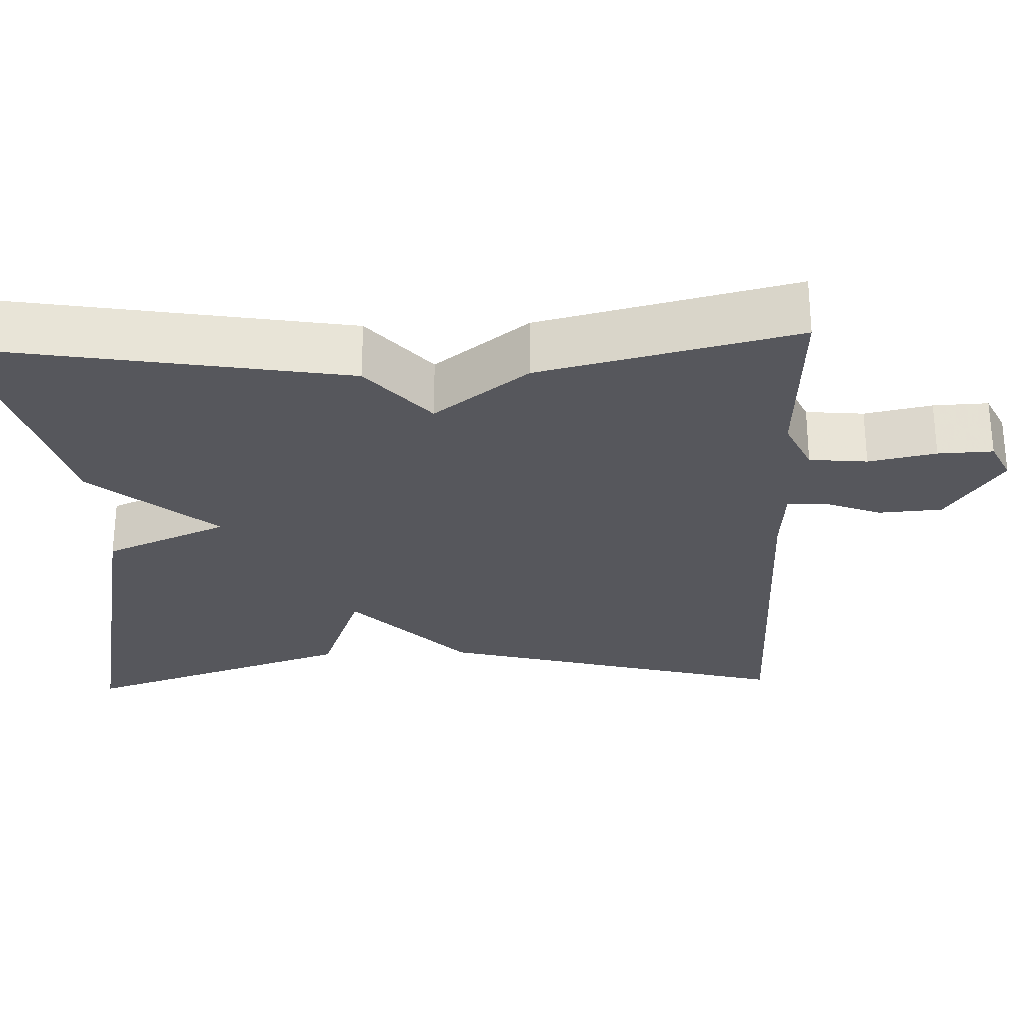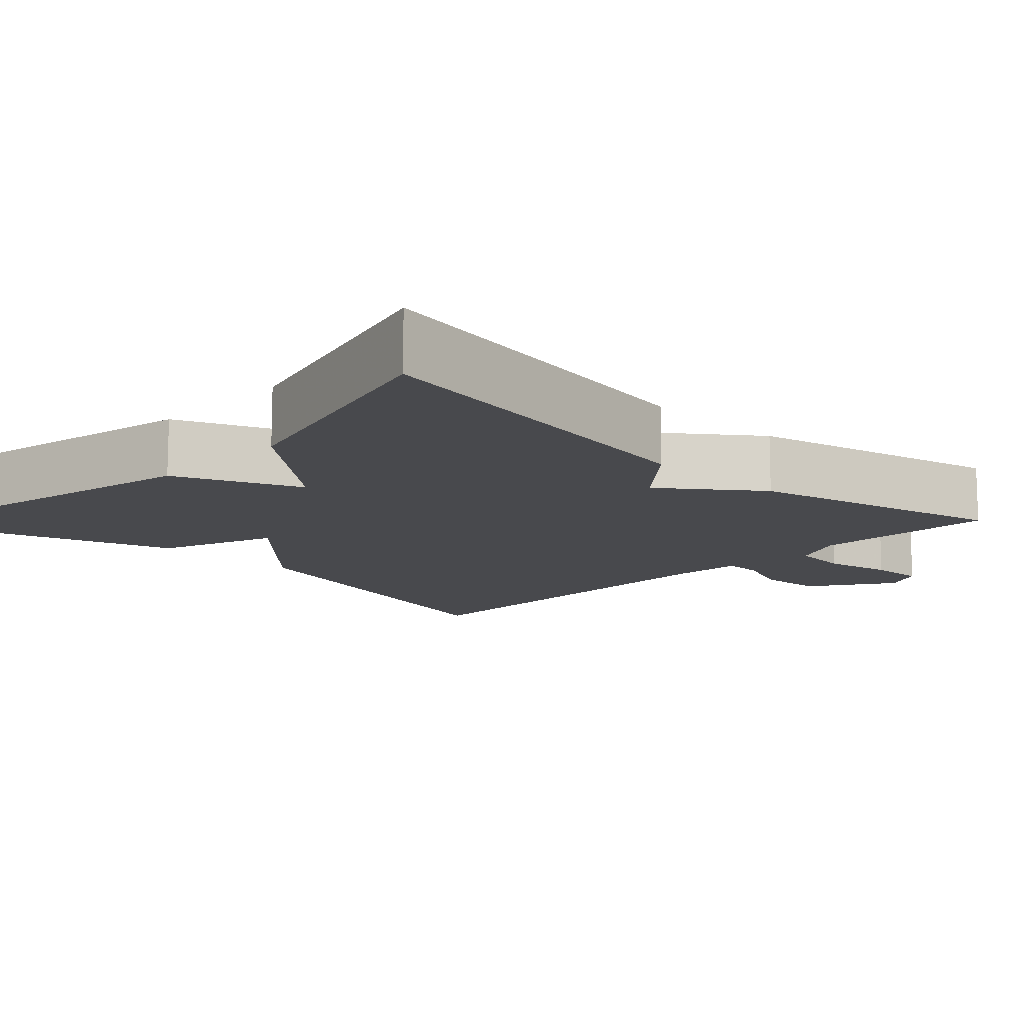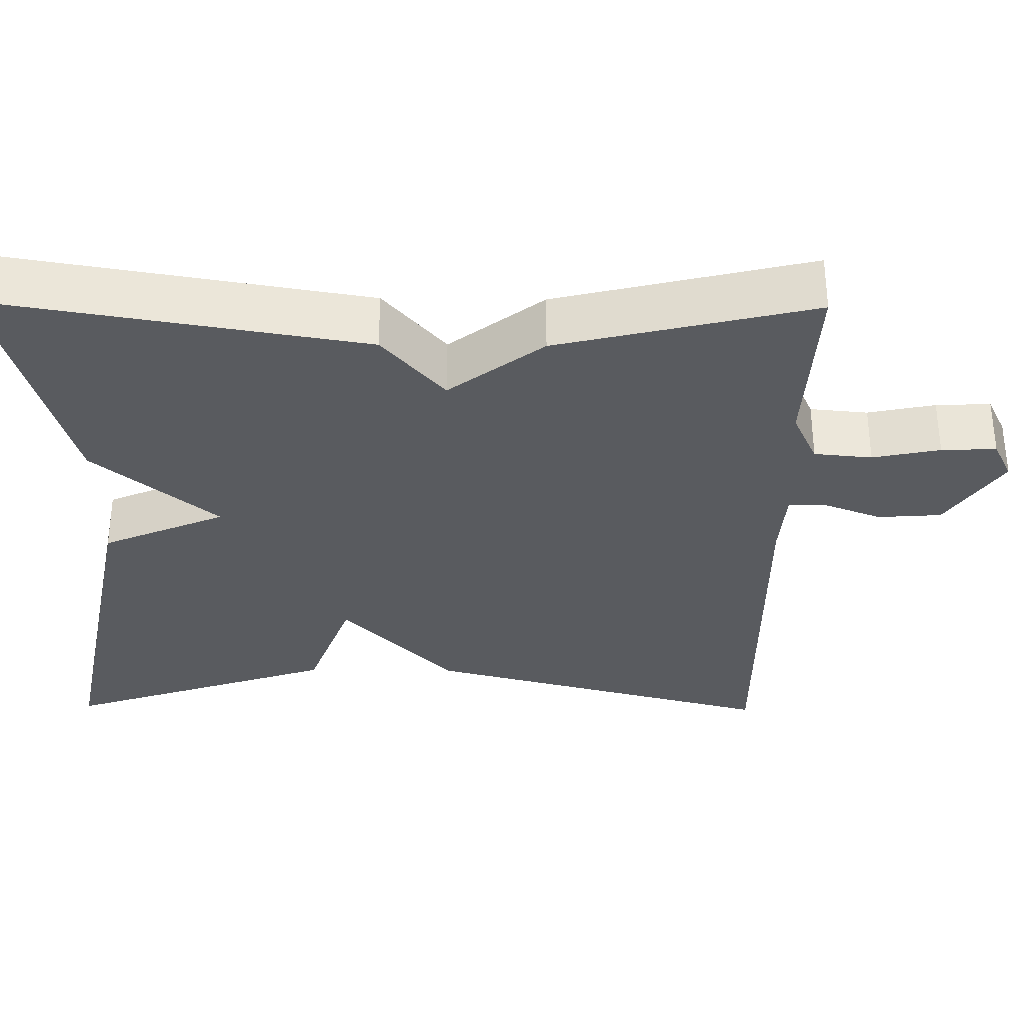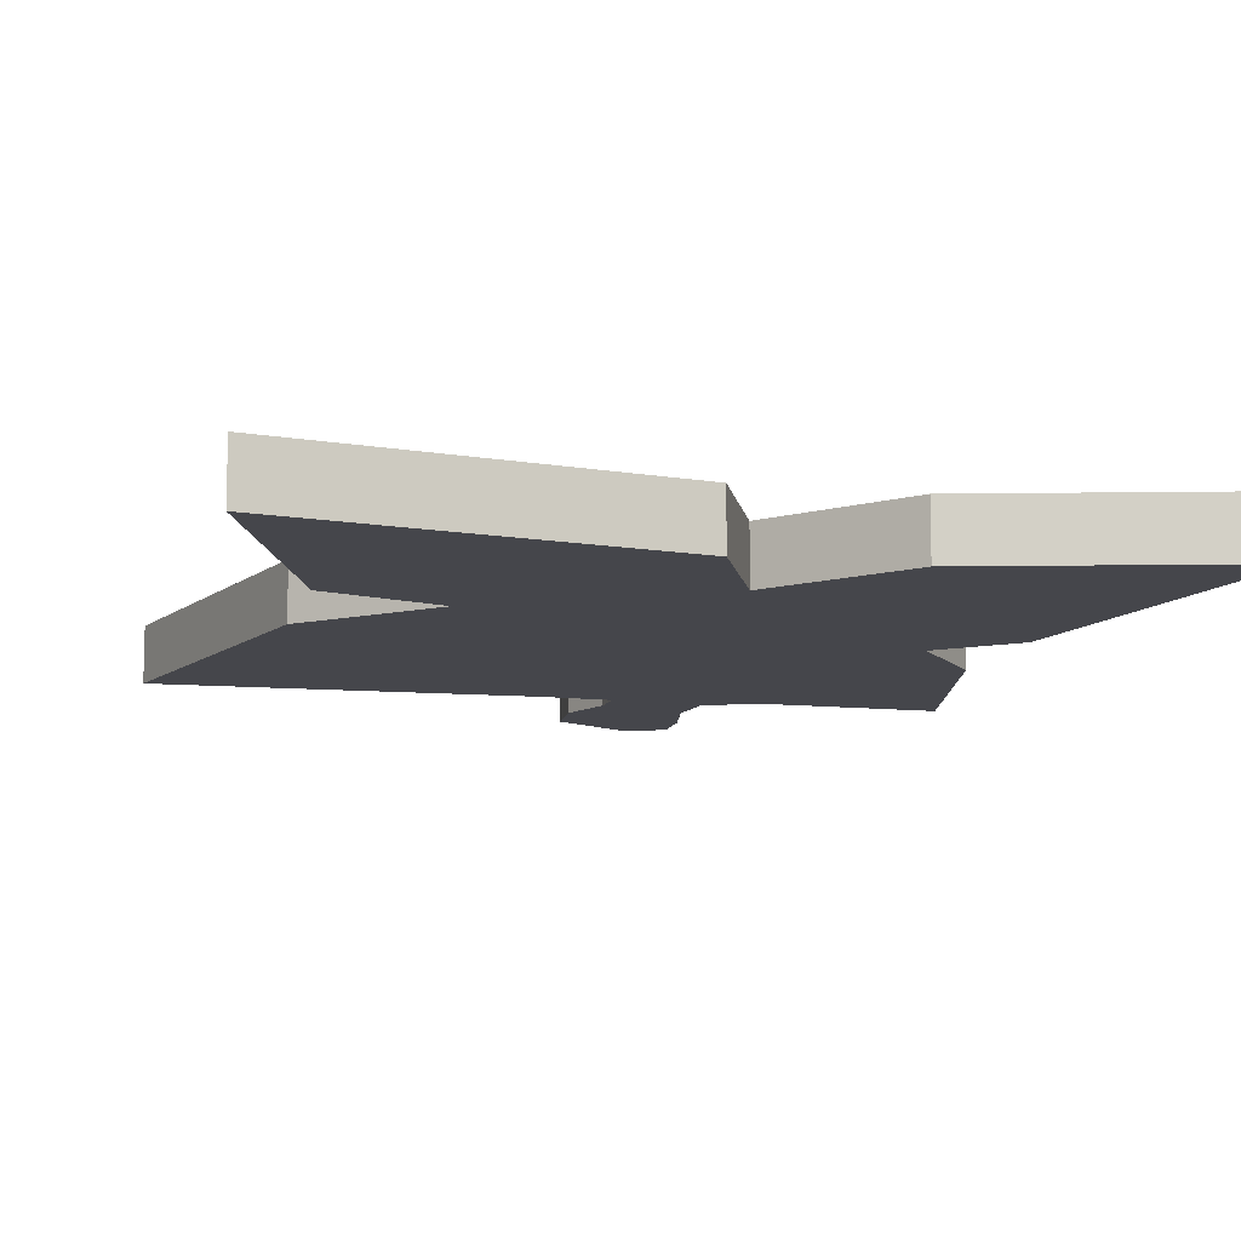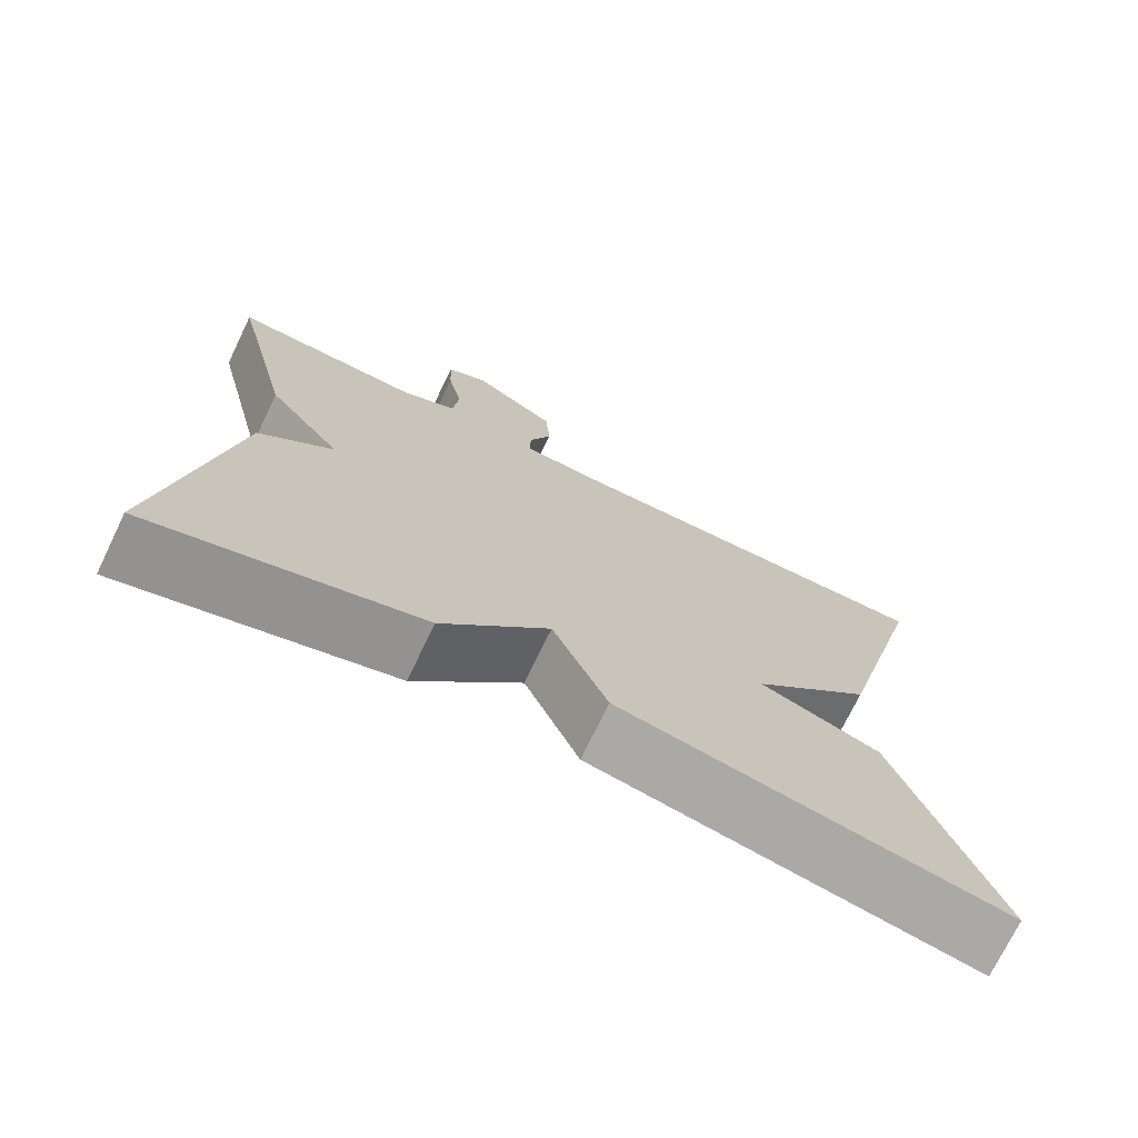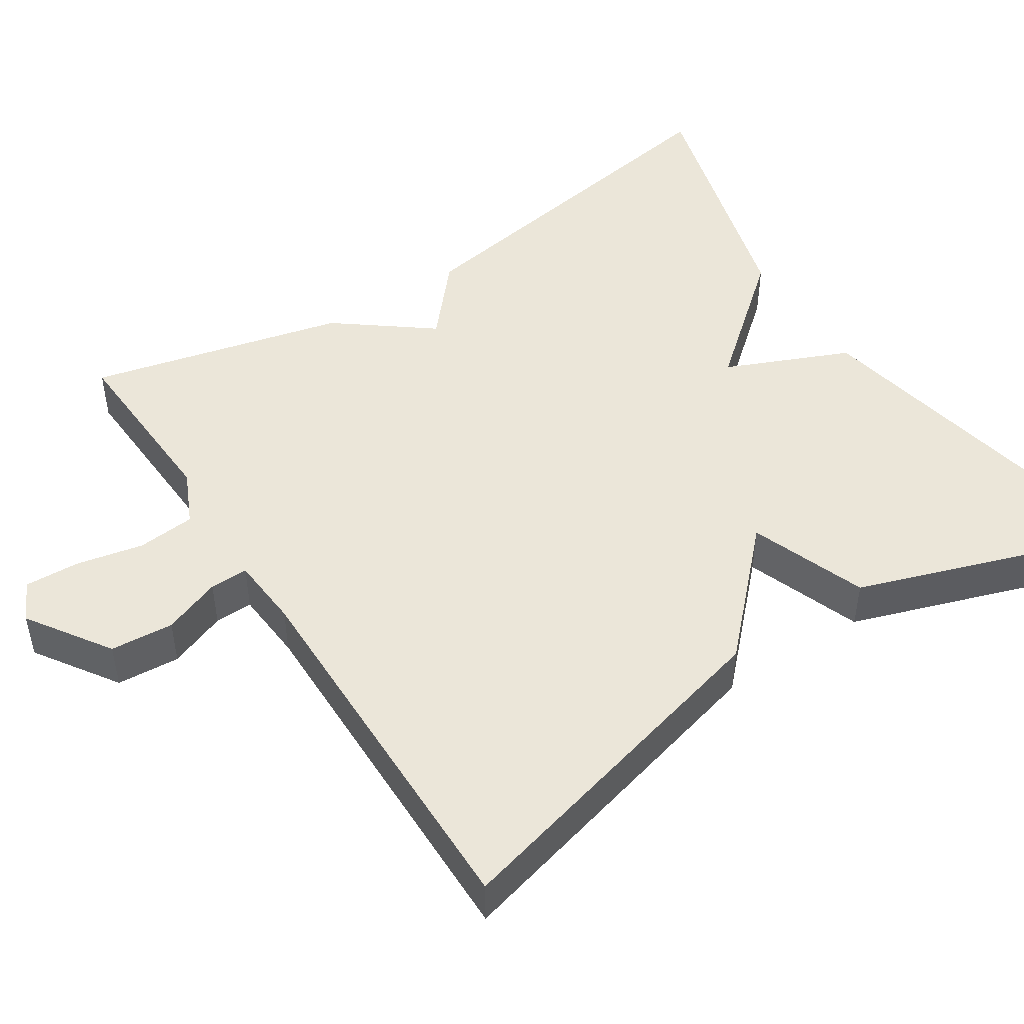
<metadata>
{"format":"obj","ext":"obj","renderer":"f3d","projection":"perspective","resolution":1024,"background":"white","views":[{"elev":-27.6,"azim":-88.0,"up":"+Y"},{"elev":-12.5,"azim":-134.1,"up":"+Y"},{"elev":-32.7,"azim":-90.7,"up":"+Y"},{"elev":-10.0,"azim":166.5,"up":"+Y"},{"elev":-73.3,"azim":-25.8,"up":"+Z"},{"elev":48.1,"azim":57.0,"up":"+Y"}]}
</metadata>
<code>
v -0.5 0.07 -0.5
v -0.421 0.07 -0.026
v -0.329 0.07 0.054
v -0.421 0.07 0.174
v -0.5 0.07 0.5
v -0.265 0.07 0.489
v -0.196 0.07 0.521
v -0.189 0.07 0.595
v -0.207 0.07 0.681
v -0.21 0.07 0.751
v -0.159 0.07 0.776
v -0.054 0.07 0.706
v -0.048 0.07 0.625
v -0.076 0.07 0.551
v -0.077 0.07 0.502
v 0.014 0.07 0.495
v 0.5 0.07 0.5
v 0.382 0.07 0.049
v 0.233 0.07 -0.096
v 0.382 0.07 -0.151
v 0.5 0.07 -0.5
v 0.03 0.07 -0.408
v -0.038 0.07 -0.25
v -0.17 0.07 -0.408
v -0.5 0 -0.5
v -0.421 0 -0.026
v -0.329 0 0.054
v -0.421 0 0.174
v -0.5 0 0.5
v -0.265 0 0.489
v -0.196 0 0.521
v -0.189 0 0.595
v -0.207 0 0.681
v -0.21 0 0.751
v -0.159 0 0.776
v -0.054 0 0.706
v -0.048 0 0.625
v -0.076 0 0.551
v -0.077 0 0.502
v 0.014 0 0.495
v 0.5 0 0.5
v 0.382 0 0.049
v 0.233 0 -0.096
v 0.382 0 -0.151
v 0.5 0 -0.5
v 0.03 0 -0.408
v -0.038 0 -0.25
v -0.17 0 -0.408
f 1 2 3
f 24 1 3
f 23 24 3
f 21 22 23
f 20 21 23
f 19 20 23
f 23 3 4
f 19 23 4
f 18 19 4
f 17 18 4
f 16 17 4
f 15 16 4
f 14 15 4
f 12 13 14
f 11 12 14
f 10 11 14
f 9 10 14
f 8 9 14
f 7 8 14
f 6 7 14 4
f 4 5 6
f 27 26 25
f 27 25 48
f 27 48 47
f 47 46 45
f 47 45 44
f 47 44 43
f 28 27 47
f 28 47 43
f 28 43 42
f 28 42 41
f 28 41 40
f 28 40 39
f 28 39 38
f 38 37 36
f 38 36 35
f 38 35 34
f 38 34 33
f 38 33 32
f 38 32 31
f 28 38 31 30
f 30 29 28
f 1 25 26 2
f 2 26 27 3
f 3 27 28 4
f 4 28 29 5
f 5 29 30 6
f 6 30 31 7
f 7 31 32 8
f 8 32 33 9
f 9 33 34 10
f 10 34 35 11
f 11 35 36 12
f 12 36 37 13
f 13 37 38 14
f 14 38 39 15
f 15 39 40 16
f 16 40 41 17
f 17 41 42 18
f 18 42 43 19
f 19 43 44 20
f 20 44 45 21
f 21 45 46 22
f 22 46 47 23
f 23 47 48 24
f 24 48 25 1

</code>
